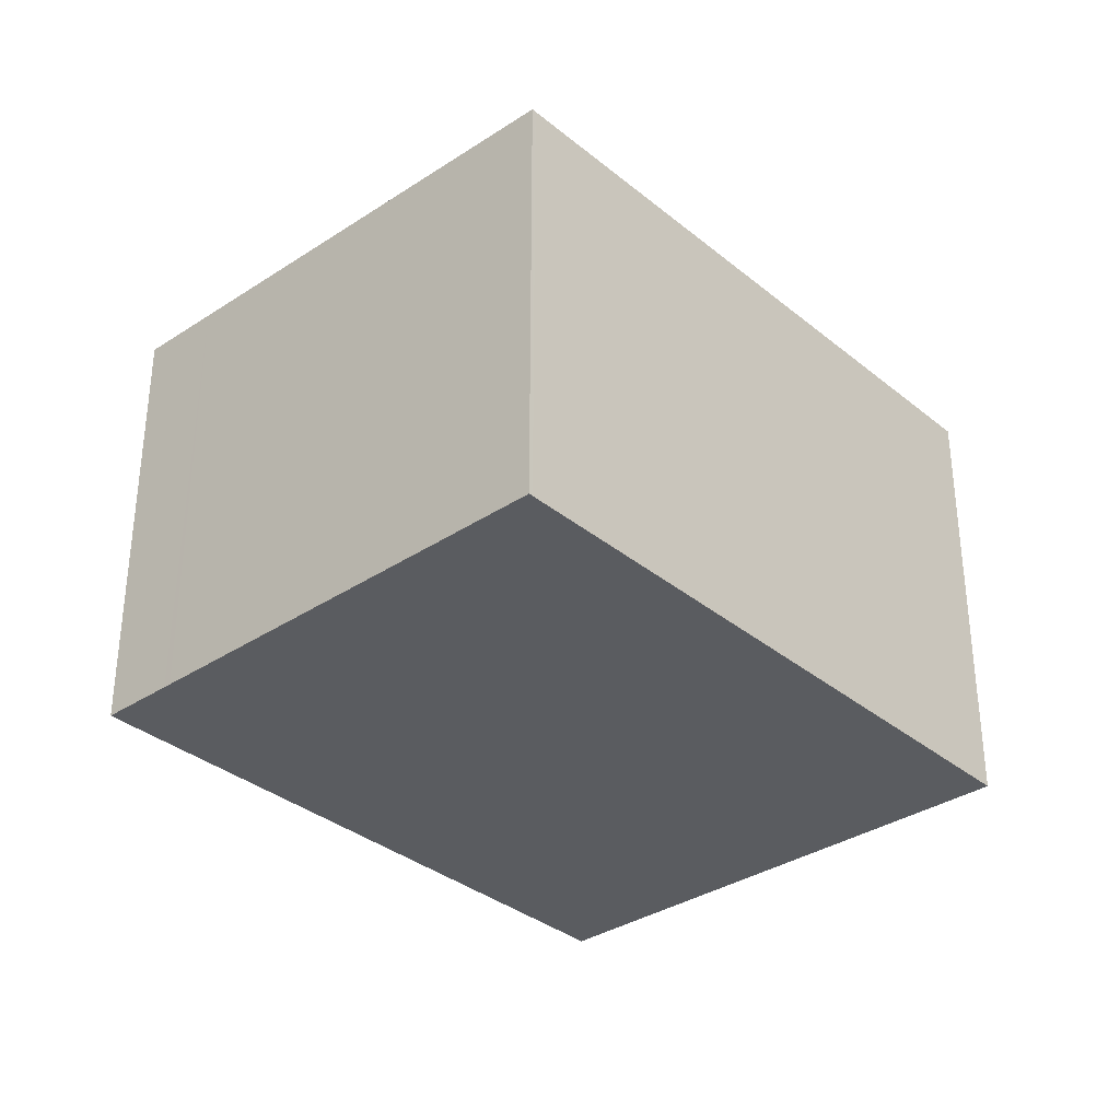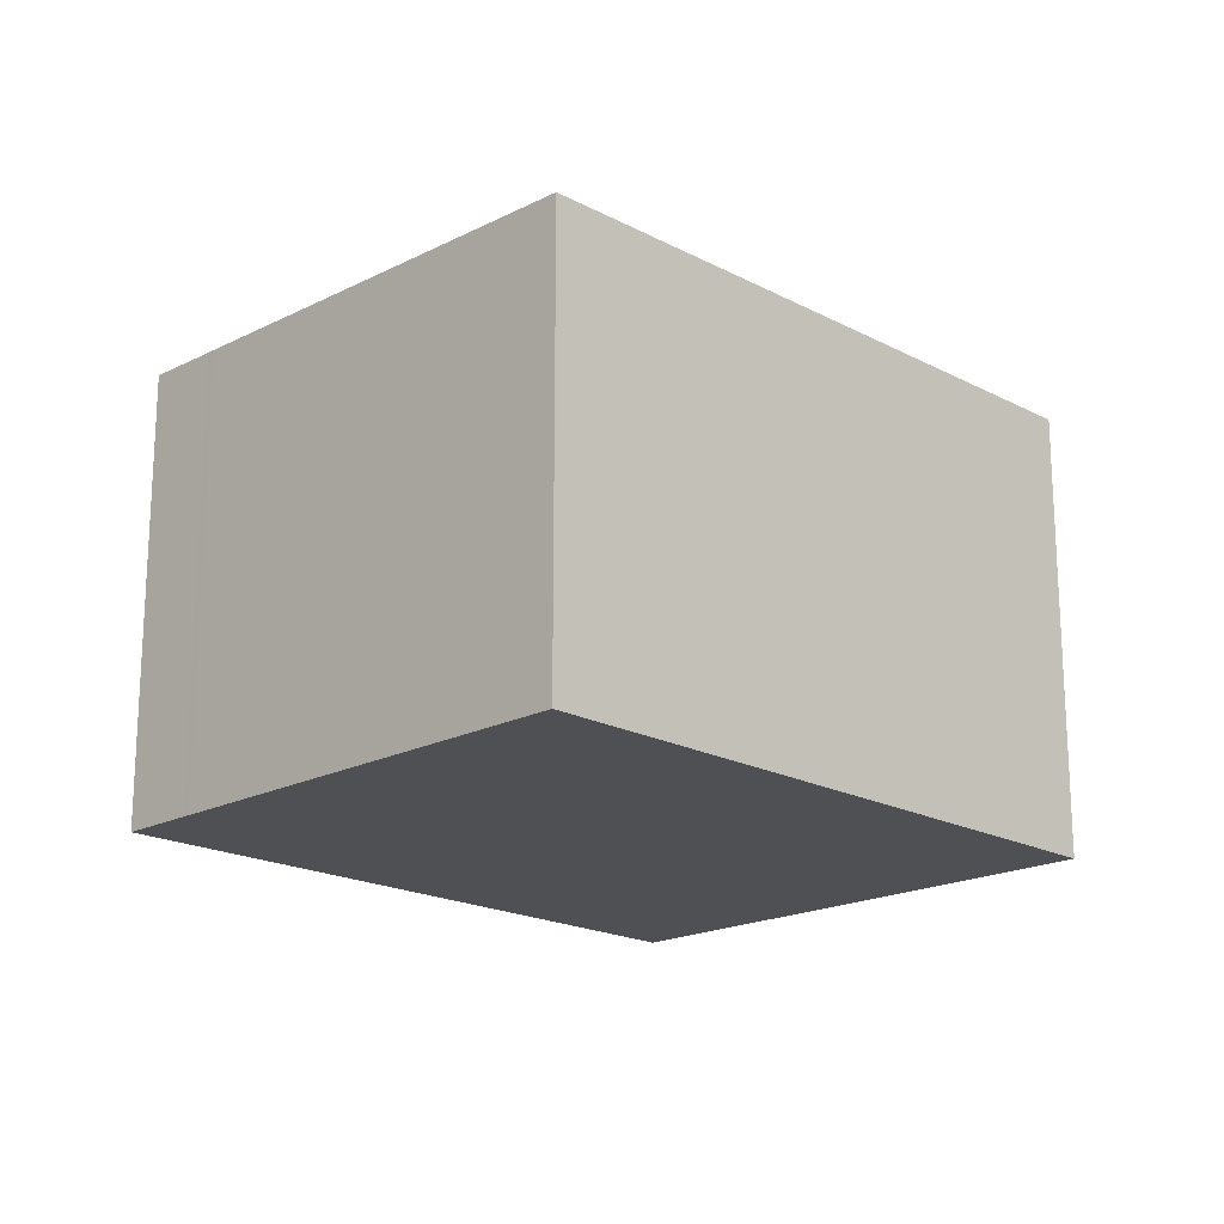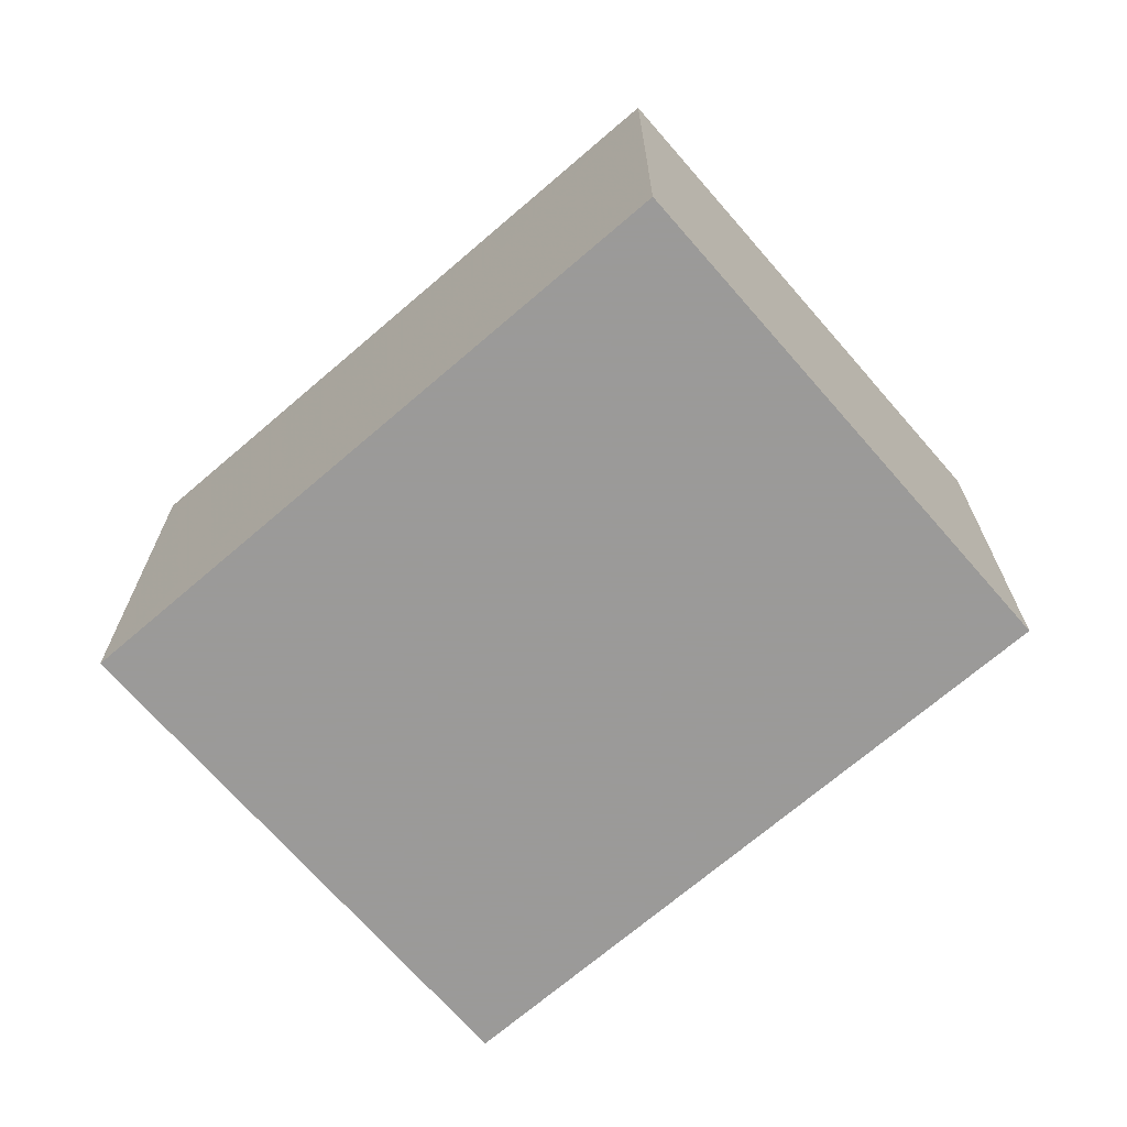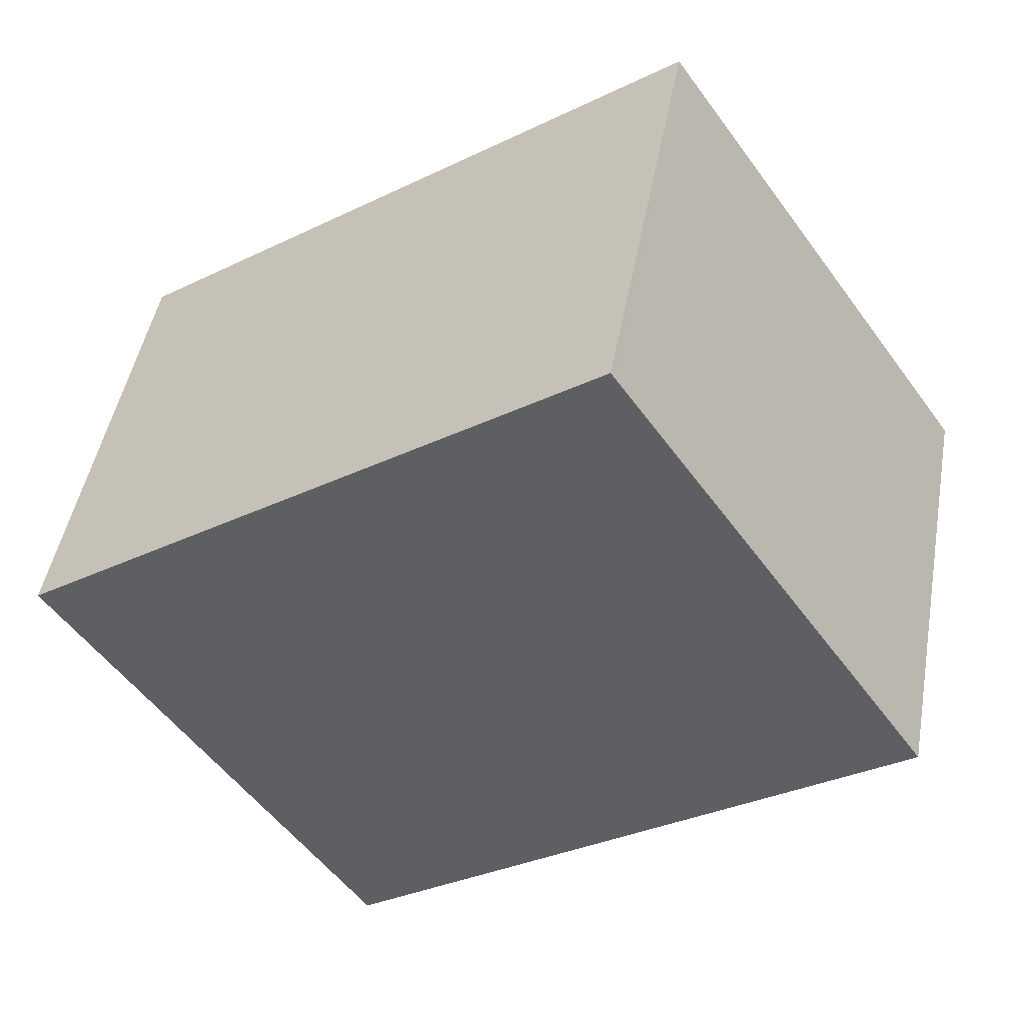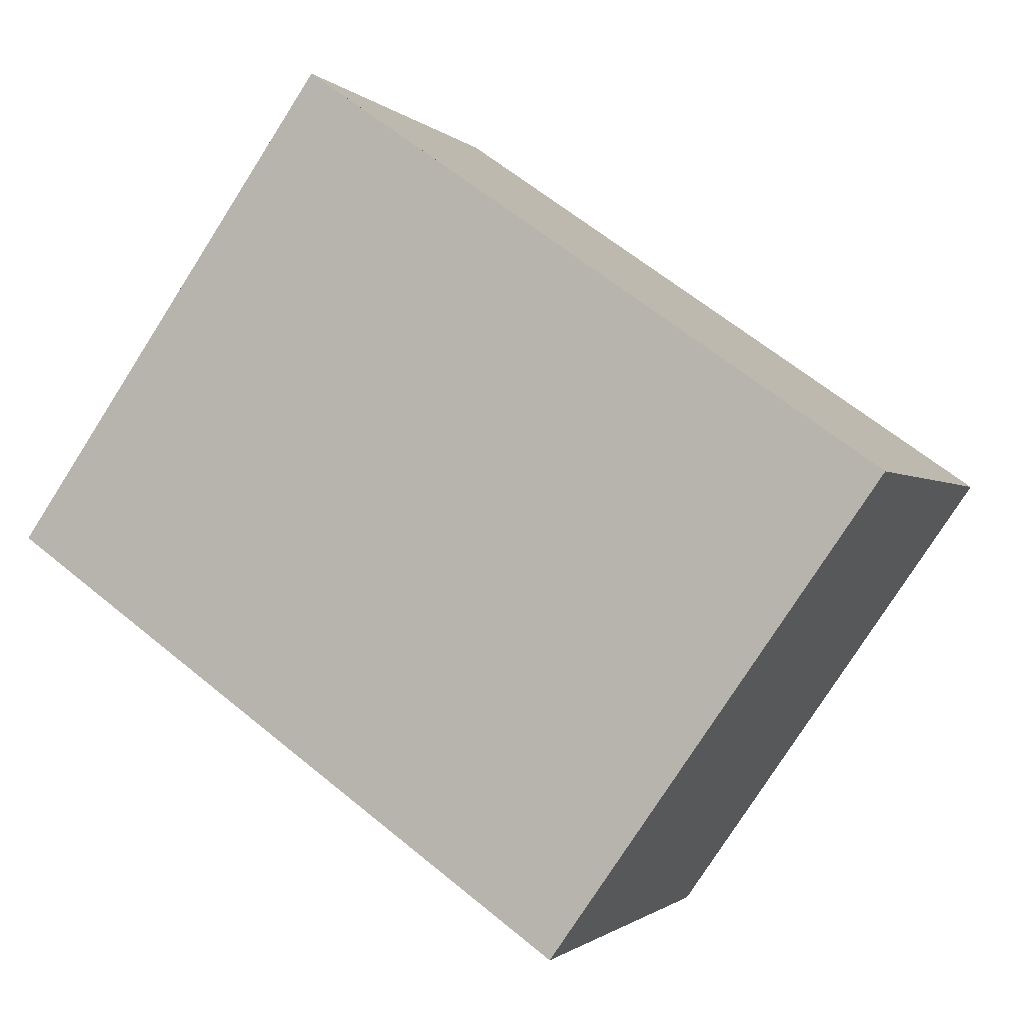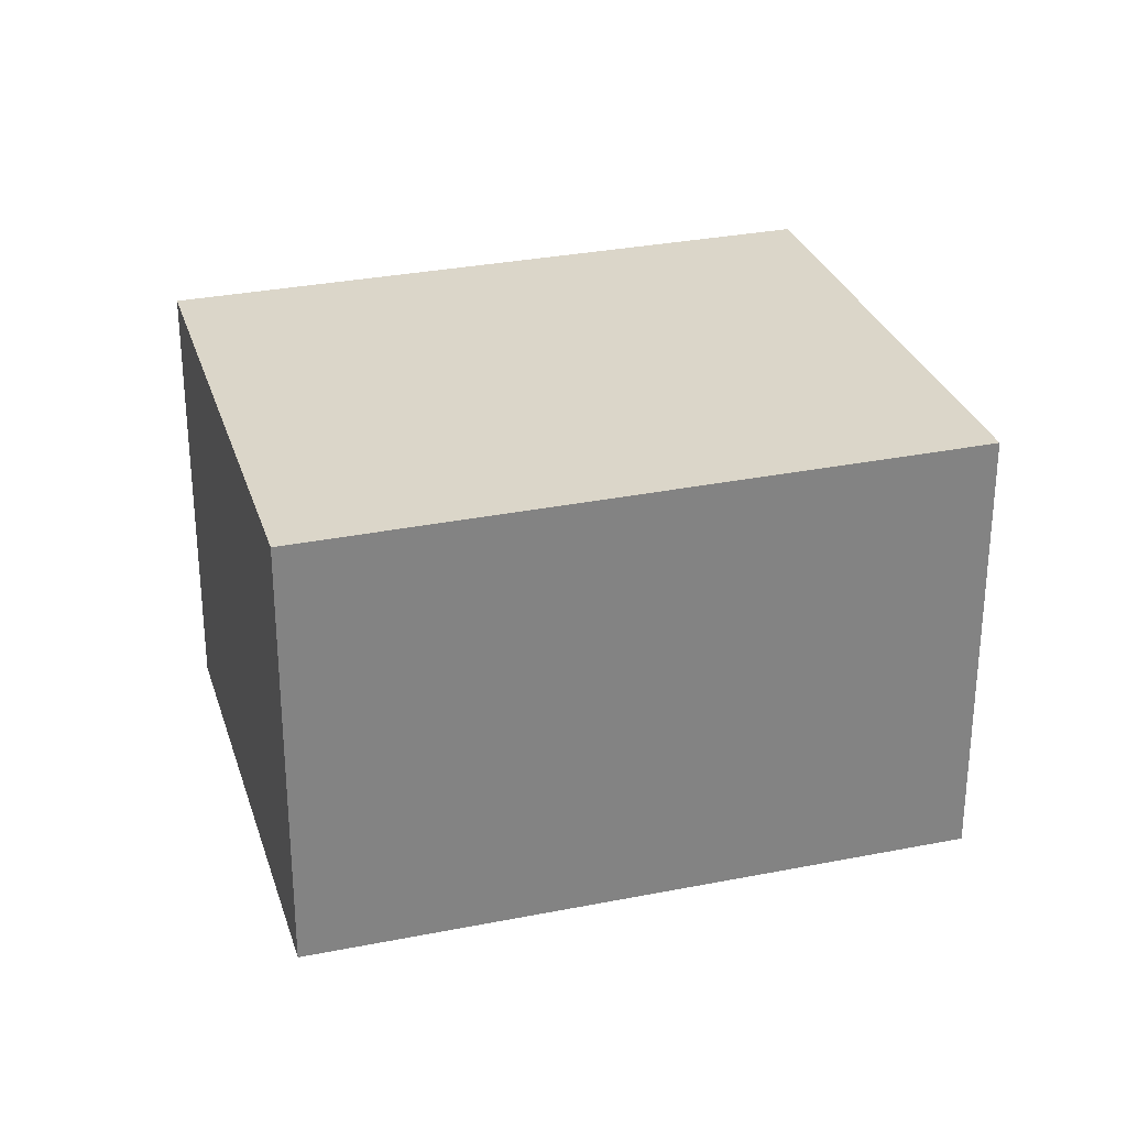
<metadata>
{"format":"obj","ext":"obj","renderer":"f3d","projection":"perspective","resolution":1024,"background":"white","views":[{"elev":-33.9,"azim":167.1,"up":"+Z"},{"elev":-18.9,"azim":169.7,"up":"+Z"},{"elev":-69.5,"azim":76.0,"up":"+Z"},{"elev":47.0,"azim":10.2,"up":"+Y"},{"elev":-1.3,"azim":-159.7,"up":"+Y"},{"elev":28.9,"azim":-161.3,"up":"+Z"}]}
</metadata>
<code>
v -1612 -1624 2.273
v -1610 -1622 2.246
v -1608 -1624 2.287
v -1611 -1626 2.314
v -1611 -1626 2.308
v -1608 -1624 2.281
v -1610 -1622 2.246
v -1608 -1624 2.281
v -1608 -1624 2.287
v -1610 -1622 2.246
v -1610 -1622 2.246
v -1612 -1624 2.273
v -1608 -1624 2.28
v -1608 -1624 2.28
v -1611 -1626 2.307
v -1609 -1622 2.25
v -1609 -1622 2.25
v -1612 -1624 2.277
v -1610 -1622 2.246
v -1612 -1624 2.273
v -1612 -1624 0
v -1610 -1622 0
v -1610 -1622 2.246
v -1610 -1622 2.246
v -1610 -1622 0
v -1610 -1622 0
v -1608 -1624 2.287
v -1608 -1624 2.287
v -1608 -1624 0
v -1608 -1624 0
v -1611 -1626 2.308
v -1611 -1626 2.314
v -1611 -1626 0
v -1611 -1626 0
v -1611 -1626 2.307
v -1611 -1626 2.308
v -1611 -1626 0
v -1611 -1626 0
v -1608 -1624 2.287
v -1608 -1624 2.281
v -1608 -1624 0
v -1608 -1624 0
v -1610 -1622 2.246
v -1610 -1622 2.246
v -1610 -1622 0
v -1610 -1622 0
v -1611 -1626 2.314
v -1608 -1624 2.287
v -1608 -1624 0
v -1611 -1626 0
v -1609 -1622 2.25
v -1610 -1622 2.246
v -1610 -1622 0
v -1609 -1622 0
v -1612 -1624 2.273
v -1612 -1624 2.273
v -1612 -1624 0
v -1612 -1624 0
v -1608 -1624 2.281
v -1608 -1624 2.28
v -1608 -1624 0
v -1608 -1624 0
v -1612 -1624 2.277
v -1611 -1626 2.307
v -1611 -1626 0
v -1612 -1624 0
v -1608 -1624 2.28
v -1609 -1622 2.25
v -1609 -1622 0
v -1608 -1624 0
v -1612 -1624 2.273
v -1612 -1624 2.277
v -1612 -1624 0
v -1612 -1624 0
v -1612 -1624 0
v -1610 -1622 0
v -1608 -1624 0
v -1611 -1626 0
f 9 4 5 8
f 12 1 7 11
f 11 7 2 10
f 8 6 3 9
f 17 11 10 16
f 18 12 11 17
f 13 6 8 14
f 14 8 5 15
f 16 13 14 17
f 17 14 15 18
f 20 21 22 19
f 24 25 26 23
f 28 29 30 27
f 32 33 34 31
f 36 37 38 35
f 40 41 42 39
f 44 45 46 43
f 48 49 50 47
f 52 53 54 51
f 56 57 58 55
f 60 61 62 59
f 64 65 66 63
f 68 69 70 67
f 72 73 74 71
f 76 77 78 75

</code>
